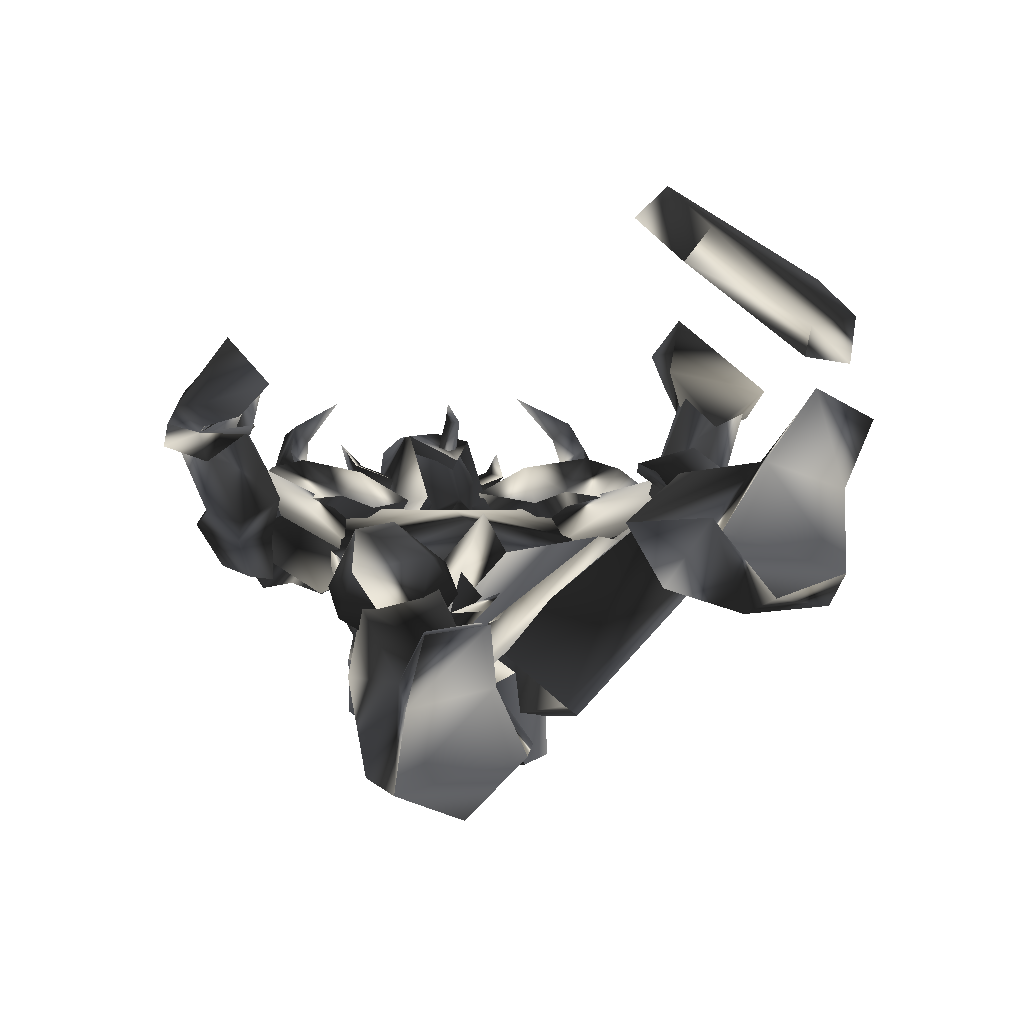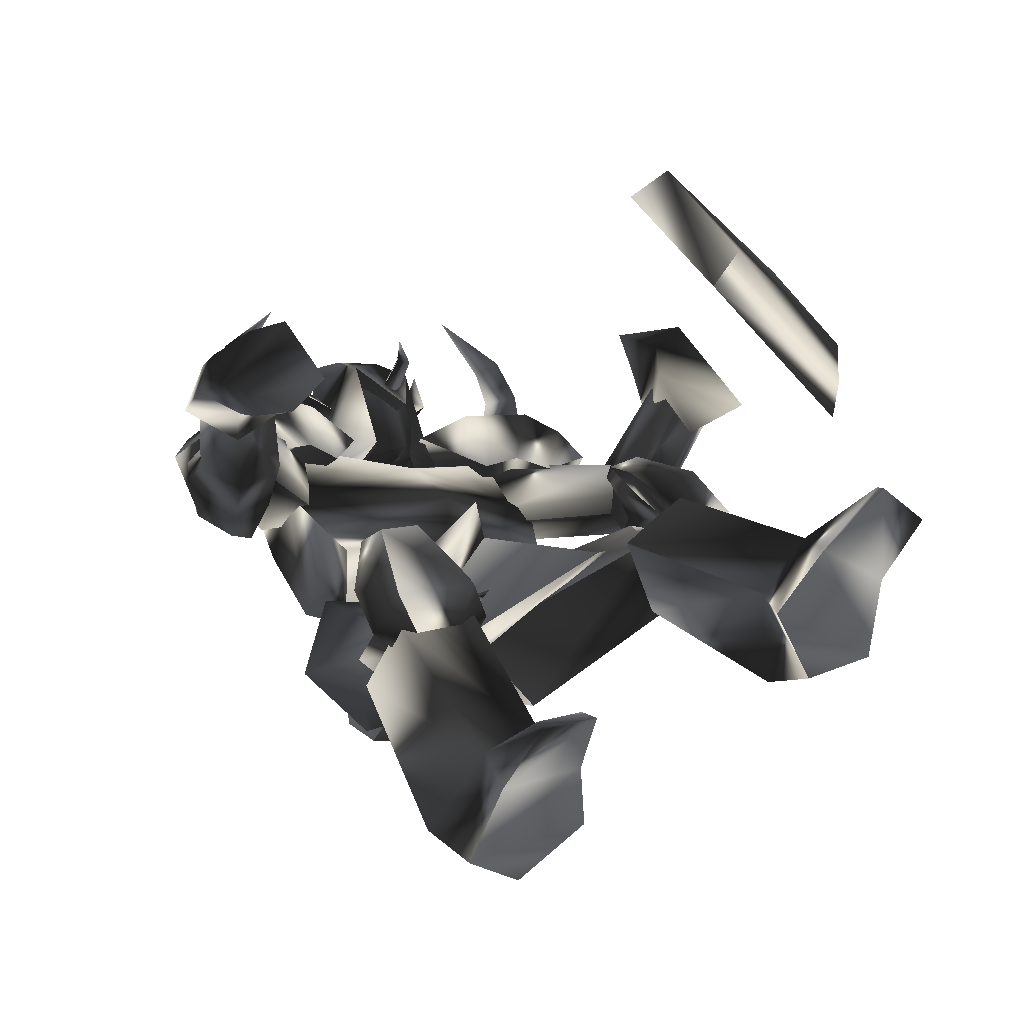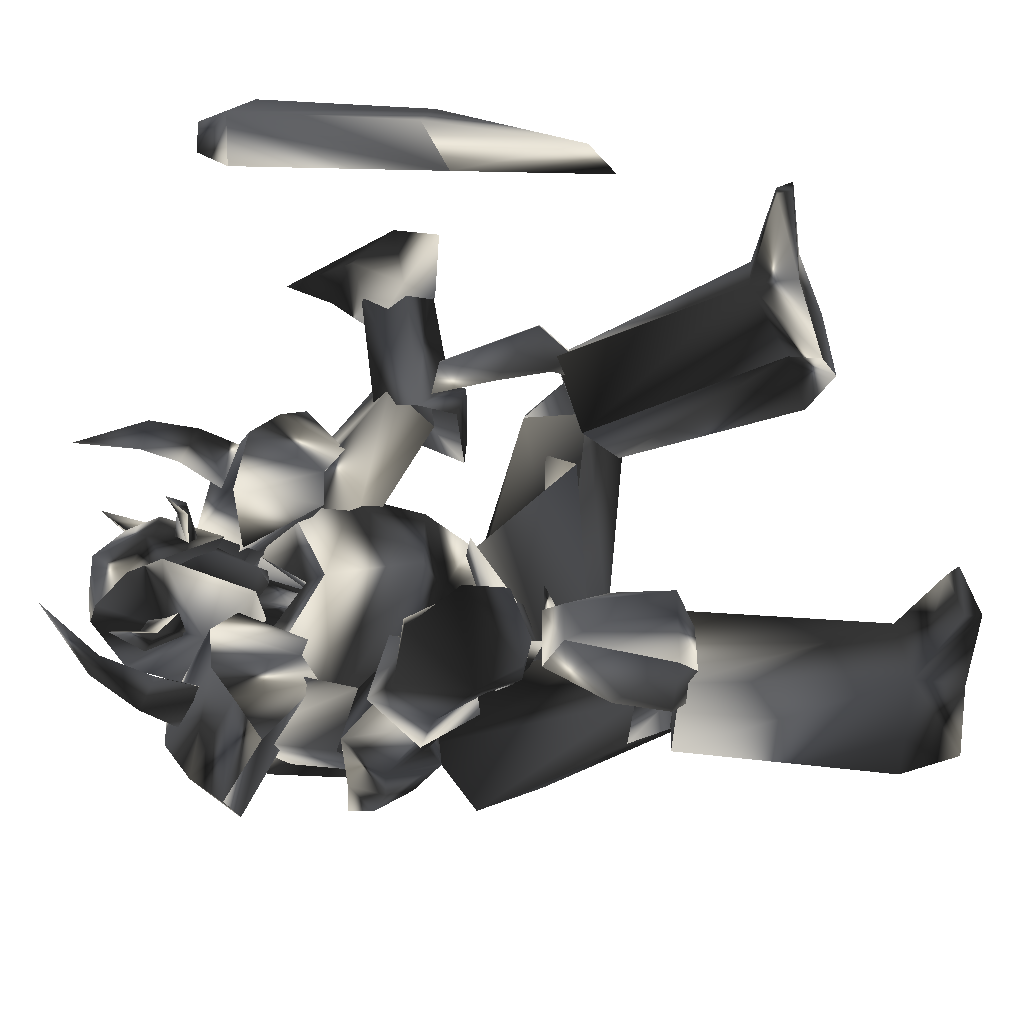
<metadata>
{"format":"obj","ext":"obj","renderer":"f3d","projection":"perspective","resolution":1024,"background":"white","views":[{"elev":-31.8,"azim":70.9,"up":"+Z"},{"elev":-19.7,"azim":51.9,"up":"+Z"},{"elev":-60.7,"azim":49.1,"up":"+Y"}]}
</metadata>
<code>
o Models/weapon_k/frames/weapon_k_death_fallback_1
v -17.9 -4.43 18.18
v -16.05 -2.054 17.21
v -16.72 -4.091 15.06
v -18.24 -0.1862 18.96
v -16.72 0.3231 15.84
v -22.28 0.1533 15.06
v -22.62 -0.6955 17.21
v -22.28 -3.582 14.27
v -22.62 -3.242 16.81
v -17.06 -1.544 11.93
v -16.89 -3.412 12.32
v -15.37 -1.884 12.12
v -20.26 -3.242 8.215
v -16.55 -4.77 8.411
v -15.2 -1.375 13.1
v -15.37 -0.6955 12.32
v -16.89 0.3231 13.1
v -19.42 1.002 8.606
v -15.54 0.8323 8.801
v -20.77 -0.1862 12.91
v -20.77 -2.563 12.52
v -14.53 -2.223 9.388
v -8.29 2.53 1.57
v -8.121 -3.921 -1.167
v -8.965 -2.563 4.697
v -13.35 4.058 -3.121
v -8.121 2.19 -2.144
v -14.02 4.397 -5.857
v -18.41 -3.242 -5.857
v -17.56 -2.563 -3.121
v -13.18 -7.147 1.57
v -13.85 -6.977 -1.557
v -17.73 -6.468 11.34
v -21.78 -5.109 9.974
v -14.36 -1.714 5.479
v -12.51 2.36 -7.616
v -6.941 -2.563 -6.053
v -13.69 -2.393 10.76
v -16.38 2.19 12.32
v -20.09 2.36 10.76
v -13.69 4.228 12.52
v -12.51 -2.563 10.37
v -15.88 -9.014 11.15
v -22.28 -8.335 8.411
v -18.58 5.416 10.17
v -11.83 6.604 9.388
v -14.7 -11.05 7.433
v -8.121 -2.902 6.847
v -22.62 -6.807 5.87
v -19.42 4.737 7.433
v -9.47 5.416 5.87
v -12 -9.693 4.306
v -20.77 -5.279 1.765
v -18.41 4.567 3.133
v -13.35 -7.147 3.915
v -16.89 -3.242 0.2016
v -13.52 3.379 0.006168
v -8.121 2.7 3.524
v -16.05 -2.902 -7.421
v -8.965 -5.279 -6.248
v -5.087 -23.44 8.02
v -6.773 -23.27 7.433
v -6.941 -22.09 10.76
v -5.087 -22.6 10.56
v -3.738 -20.39 10.76
v -4.918 -19.03 11.15
v -3.4 -18.35 7.824
v -2.726 -19.88 8.411
v -4.581 -20.9 5.479
v -3.4 -21.75 6.651
v -1.209 -21.92 5.674
v -3.569 -19.37 11.34
v -3.063 -21.75 6.456
v -0.7027 -19.54 10.37
v -2.389 -23.44 7.629
v -0.1969 -22.6 6.456
v 0.6462 -21.24 11.15
v -2.895 -21.41 11.73
v -2.895 -18.18 10.37
v -3.738 -18.52 7.433
v -2.389 -18.69 7.238
v -2.389 -19.71 6.847
v -0.3655 -19.37 8.215
v 0.8148 -18.52 8.215
v -0.02828 -20.05 6.065
v 0.1403 7.963 15.64
v -0.7027 11.53 12.71
v -4.581 11.19 14.08
v 1.658 13.9 14.47
v -3.738 15.09 16.03
v -1.209 8.981 18.38
v -4.075 9.321 17.6
v -4.749 8.811 20.33
v 2.332 7.793 18.18
v 12.95 7.793 0.788
v 17.68 9.151 2.938
v 15.32 6.944 -0.7756
v 18.52 8.811 2.547
v 11.94 5.076 -2.926
v 13.12 5.076 -4.489
v 11.77 8.811 -7.421
v 9.245 7.963 -7.226
v 8.908 13.56 -5.466
v 12.95 12.72 -5.662
v 18.01 12.55 1.57
v 17.17 12.21 2.156
v 12.95 11.87 0.2016
v 15.15 11.87 -1.557
v 2.501 7.283 6.261
v 0.9834 4.228 2.938
v -1.377 11.02 0.9834
v 0.9834 11.53 4.892
v 0.1403 6.944 -0.7756
v 9.92 -7.147 -14.85
v 12.28 -9.014 -12.5
v 8.065 -8.335 -12.89
v 12.95 -8.505 -12.89
v 4.187 -6.977 -20.13
v 6.716 -4.261 -17
v 5.704 -3.582 -15.63
v 1.995 -6.637 -18.76
v 2.838 -12.24 -17.78
v 5.536 -11.39 -19.93
v 7.559 -11.9 -14.26
v 12.11 -11.9 -13.48
v 12.79 -12.07 -14.07
v 9.077 -11.9 -16.61
v -4.412 -11.56 -7.812
v -2.22 -4.77 -6.053
v 0.8148 -7.656 -3.903
v -0.7027 -11.9 -5.076
v -4.075 -7.147 -9.375
v -7.278 -0.6955 4.502
v -6.098 -4.091 1.765
v -5.255 -2.902 5.87
v -8.121 -5.958 1.57
v -6.941 -5.449 -4.685
v -6.773 -4.6 -0.9711
v -10.82 -6.468 -0.7756
v -7.784 -0.1862 -0.9711
v -5.592 -2.393 -0.9711
v -4.918 -0.6955 0.788
v -7.784 -6.637 -0.5802
v -0.1969 2.87 2.352
v -10.48 -5.279 -7.421
v -4.243 2.53 0.3971
v -1.714 4.907 3.329
v 3.007 8.132 8.02
v 2.164 5.925 6.261
v -0.3655 5.756 8.411
v -2.557 8.302 10.76
v -3.232 10.34 10.17
v 1.658 12.38 6.651
v -3.906 7.114 10.17
v -0.02828 12.38 4.111
v 2.669 8.642 1.961
v -4.918 10.34 9.192
v -2.557 12.21 6.261
v 2.164 8.642 0.3971
v -6.941 3.039 -6.053
v 1.658 5.416 3.133
v -7.11 -1.544 -2.535
v 1.995 8.981 4.111
v -1.377 6.604 5.283
v -11.49 5.586 -4.098
v -3.063 10.17 1.374
v -11.83 -0.356 -5.076
v -2.389 10.17 4.111
v -13.01 3.888 0.2016
v -11.16 -0.356 1.374
v -15.54 0.6626 13.49
v -15.71 1.511 12.52
v -18.41 -1.544 13.3
v -19.59 1.342 14.66
v -19.08 2.53 12.52
v -23.3 -0.01648 13.88
v -23.13 -3.751 13.3
v -24.14 -3.751 10.95
v -24.48 0.8323 11.73
v -18.58 -5.109 11.34
v -15.37 -3.582 12.91
v -16.05 -4.261 11.54
v -20.09 -1.884 15.06
v -18.41 -4.77 19.36
v -20.94 -5.279 19.55
v -21.27 -0.356 20.33
v -16.55 -4.6 18.38
v -17.06 -2.563 19.36
v -19.25 -5.958 15.84
v -23.8 -4.091 15.45
v -22.79 -3.921 18.77
v -24.14 -0.356 16.03
v -19.76 1.681 17.01
v -22.96 -1.544 19.16
v -18.58 -0.5258 19.94
v -16.72 -0.356 18.96
v -14.7 -1.714 15.84
v -18.91 -4.94 13.69
v -19.08 -4.43 14.08
v -20.26 -4.261 15.06
v -20.09 -7.826 16.42
v -19.59 -4.43 16.62
v -18.24 -4.261 15.45
v -19.59 -7.147 17.21
v -18.74 -7.826 16.62
v -19.92 -8.675 18.96
v -19.42 0.6626 15.06
v -18.58 0.1533 16.03
v -19.42 3.209 18.38
v -19.76 -0.1862 17.21
v -20.6 0.1533 15.84
v -20.09 2.19 18.96
v -20.77 3.039 18.18
v -20.43 3.039 20.92
v -15.88 -2.054 16.62
v -16.21 -2.733 17.01
v -14.36 -2.733 18.57
v -16.38 -2.223 17.99
v -16.21 -1.375 17.21
v -14.87 -2.393 18.96
v -14.36 -1.714 18.77
v -14.36 -2.563 20.14
v -9.639 -15.47 4.111
v -13.18 -14.45 3.133
v -9.976 -17.5 3.524
v -13.01 -15.97 2.938
v -14.53 -17.5 4.306
v -12 -19.88 5.479
v -15.71 -16.99 5.088
v -13.18 -19.2 7.042
v -11.66 -18.35 8.801
v -8.796 -15.3 6.456
v -9.976 -15.97 9.192
v -9.639 -17.5 4.697
v -11.33 -19.37 6.065
v -4.243 -21.24 6.456
v -5.761 -22.93 7.824
v -4.581 -19.88 10.56
v -5.93 -22.09 10.37
v -3.4 -19.37 8.215
v -9.808 -14.96 5.87
v -19.59 -9.693 6.456
v -12.34 -17.16 5.088
v -15.54 -7.147 6.651
v -9.133 -18.86 6.651
v -9.976 -15.97 9.192
v -19.76 -10.88 10.37
v -12.51 -18.18 8.411
v -19.08 -6.128 8.411
v -16.72 -8.165 11.34
v 7.728 5.925 18.57
v 1.826 7.623 29.71
v 8.402 7.623 21.31
v -0.02828 5.925 27.96
v 12.11 12.21 12.12
v 11.94 11.7 9.779
v 5.03 18.49 15.45
v 6.042 18.66 18.57
v -0.8713 19.85 26.78
v -2.895 19.85 24.63
v -1.883 13.56 29.52
v -3.232 13.06 28.54
v -4.075 11.53 7.433
v -7.447 10.34 4.697
v -4.918 9.49 7.433
v -6.773 11.7 5.088
v -5.93 14.24 8.997
v -8.121 13.73 6.065
v -7.953 14.07 9.779
v -9.639 13.73 6.261
v -7.616 9.49 11.54
v -5.592 8.642 9.779
v -7.953 12.38 11.54
v -4.412 11.19 8.411
v -5.93 13.4 9.583
v -0.02828 11.7 13.69
v -1.377 13.73 14.66
v -2.895 10.17 16.42
v -3.063 12.72 16.42
v -0.8713 9.49 14.66
v -8.29 12.04 7.824
v -17.06 6.774 8.411
v -6.267 9.151 8.02
v -14.02 3.039 8.02
v -6.098 9.49 11.54
v -4.918 11.87 9.779
v -16.89 7.114 12.52
v -7.953 12.38 11.34
v -17.56 2.87 9.974
v -14.7 3.718 12.71
v -16.89 7.793 21.51
v -16.21 8.811 18.57
v -15.88 6.944 21.51
v -14.7 7.623 18.77
v -17.39 6.265 20.92
v -16.72 6.604 18.57
v -18.41 3.888 24.63
v -13.35 7.283 14.66
v -16.05 8.472 14.27
v -15.88 5.416 15.25
v -16.38 11.36 14.66
v -18.07 10.68 10.37
v -15.03 12.55 13.1
v -9.808 6.774 11.73
v -11.16 10.85 13.88
v -11.49 8.981 15.45
v -20.43 2.36 13.3
v -15.54 0.1533 14.08
v -11.66 2.87 11.54
v -19.25 5.416 15.25
v -19.92 6.774 10.17
v -14.36 3.039 16.03
v -19.08 8.642 10.95
v -10.82 4.737 12.32
v -12.67 6.944 16.62
v -17.56 9.151 15.84
v -19.42 -12.07 19.36
v -20.09 -13.26 16.03
v -20.43 -12.58 19.16
v -18.24 -12.58 16.42
v -19.76 -11.05 16.42
v -20.6 -10.88 18.96
v -20.77 -8.844 22.87
v -18.74 -9.693 13.3
v -19.76 -12.41 11.93
v -16.72 -12.07 12.52
v -19.92 -16.31 10.17
v -22.12 -13.09 7.629
v -20.77 -14.96 11.93
v -15.71 -15.97 10.95
v -13.01 -12.24 9.583
v -15.54 -14.45 13.1
v -13.69 -7.826 10.17
v -16.55 -4.6 13.1
v -21.95 -5.109 11.93
v -22.62 -8.844 8.215
v -21.78 -8.505 13.49
v -16.55 -7.995 14.66
v -22.45 -11.05 8.606
v -13.52 -10.03 10.56
v -16.05 -12.24 14.47
v -21.27 -12.75 13.49
v -1.209 -6.637 -0.7756
v 0.3089 -6.298 -3.707
v 1.995 -8.505 -2.535
v -2.052 -9.693 1.961
v -2.726 -11.9 1.374
v 0.6462 -12.92 -3.707
v -3.569 -8.675 2.156
v -0.5341 -8.844 -8.203
v -1.883 -12.92 -5.466
v -4.749 -11.9 1.179
v -3.4 -13.26 -2.535
v -1.546 -5.619 -6.053
v -14.36 -4.6 -7.421
v -2.557 -8.505 -9.375
v -12.67 -0.6955 -3.512
v -2.389 -7.995 -3.121
v -0.1969 -9.354 -6.444
v -5.761 -11.22 -5.857
v -16.05 -8.335 -3.903
v -17.39 -2.563 -2.926
v -3.4 -11.39 -4.294
v -14.87 -7.656 0.788
v -13.18 -3.242 1.374
f 1 2 3
f 4 5 2
f 4 6 5
f 7 8 6
f 1 3 8
f 9 7 4
f 10 11 12
f 13 11 14
f 3 15 11
f 16 12 15
f 5 17 15
f 17 18 19
f 18 20 13
f 12 11 15
f 16 15 17
f 15 3 2
f 15 2 5
f 4 2 1
f 4 1 9
f 8 9 1
f 21 8 3
f 14 22 19
f 17 22 10
f 6 4 7
f 20 5 6
f 8 7 9
f 21 6 8
f 10 12 16
f 11 21 3
f 21 20 6
f 20 17 5
f 22 11 10
f 16 17 10
f 11 22 14
f 22 17 19
f 11 13 21
f 18 17 20
f 21 13 20
f 13 14 19
f 19 18 13
f 23 24 25
f 26 27 23
f 28 27 26
f 29 26 30
f 28 26 29
f 30 31 32
f 29 30 32
f 31 24 32
f 33 34 35
f 36 37 27
f 28 36 27
f 33 35 38
f 38 35 39
f 39 35 40
f 40 35 34
f 38 39 41
f 42 38 41
f 38 43 33
f 42 43 38
f 34 33 43
f 44 34 43
f 44 40 34
f 45 40 44
f 40 41 39
f 45 41 40
f 46 42 41
f 47 42 48
f 44 43 47
f 49 44 47
f 50 45 44
f 49 50 44
f 45 46 41
f 50 46 45
f 48 46 51
f 48 52 47
f 53 47 52
f 49 47 53
f 54 50 49
f 53 54 49
f 54 51 46
f 50 54 46
f 51 25 48
f 52 25 55
f 56 52 55
f 53 52 56
f 57 54 53
f 56 57 53
f 57 58 51
f 54 57 51
f 23 25 58
f 55 25 31
f 56 55 31
f 30 56 31
f 26 57 56
f 30 26 56
f 57 23 58
f 26 23 57
f 24 27 37
f 59 32 60
f 29 32 59
f 24 37 60
f 59 28 29
f 36 28 59
f 24 31 25
f 24 23 27
f 25 52 48
f 25 51 58
f 42 47 43
f 42 46 48
f 60 36 59
f 37 36 60
f 32 24 60
f 61 62 63
f 64 61 63
f 65 64 63
f 66 65 63
f 65 66 67
f 68 65 67
f 68 69 70
f 67 69 68
f 70 69 62
f 61 70 62
f 62 66 63
f 67 66 62
f 69 67 62
f 71 72 73
f 74 72 71
f 71 73 75
f 76 71 75
f 77 75 78
f 76 75 77
f 74 77 78
f 72 74 78
f 79 72 80
f 81 79 80
f 81 73 82
f 80 73 81
f 79 83 82
f 68 70 73
f 80 68 73
f 72 65 68
f 80 72 68
f 84 74 85
f 72 78 64
f 65 72 64
f 75 61 64
f 78 75 64
f 73 70 61
f 75 73 61
f 79 73 72
f 82 73 79
f 84 77 74
f 84 76 77
f 76 84 85
f 83 81 82
f 83 79 81
f 71 85 74
f 85 71 76
f 86 87 88
f 87 89 90
f 89 87 86
f 91 92 93
f 90 89 94
f 93 90 94
f 92 88 90
f 94 86 91
f 91 93 94
f 88 92 91
f 88 91 86
f 90 88 87
f 86 94 89
f 90 93 92
f 95 96 97
f 97 96 98
f 99 100 101
f 99 101 102
f 103 102 101
f 103 101 104
f 105 106 107
f 105 107 108
f 96 106 98
f 98 106 105
f 109 110 111
f 109 111 112
f 97 98 108
f 108 98 105
f 96 95 107
f 96 107 106
f 107 112 111
f 107 111 103
f 111 113 102
f 111 102 103
f 110 99 113
f 113 99 102
f 110 109 95
f 110 95 99
f 108 107 104
f 104 107 103
f 104 101 100
f 110 113 111
f 104 97 108
f 99 95 100
f 100 95 97
f 109 112 95
f 95 112 107
f 104 100 97
f 114 115 116
f 117 115 114
f 118 119 120
f 121 118 120
f 118 121 122
f 123 118 122
f 124 125 126
f 127 124 126
f 117 125 115
f 126 125 117
f 128 129 130
f 131 128 130
f 127 117 114
f 126 117 127
f 124 116 115
f 125 124 115
f 128 131 124
f 122 128 124
f 121 132 128
f 122 121 128
f 132 120 129
f 121 120 132
f 116 130 129
f 120 116 129
f 123 124 127
f 122 124 123
f 119 118 123
f 128 132 129
f 127 114 123
f 119 116 120
f 114 116 119
f 116 131 130
f 124 131 116
f 114 119 123
f 133 134 135
f 136 137 133
f 134 136 135
f 138 139 140
f 138 141 142
f 140 142 141
f 136 143 138
f 135 136 133
f 144 137 142
f 140 134 145
f 146 140 145
f 138 137 136
f 142 137 138
f 133 144 145
f 134 140 139
f 138 140 141
f 139 138 143
f 139 136 134
f 142 146 147
f 142 140 146
f 136 139 143
f 144 133 137
f 142 147 144
f 144 147 146
f 145 134 133
f 146 145 144
f 148 149 150
f 148 150 151
f 148 151 152
f 148 152 153
f 151 150 154
f 153 155 156
f 156 148 153
f 154 150 157
f 157 150 158
f 152 151 154
f 152 154 157
f 156 155 149
f 152 158 153
f 158 152 157
f 153 158 155
f 149 148 156
f 150 149 155
f 150 155 158
f 159 160 161
f 161 160 162
f 163 161 164
f 165 160 166
f 166 160 159
f 167 160 165
f 165 166 168
f 165 168 169
f 162 170 164
f 162 164 161
f 165 169 170
f 162 167 170
f 160 167 162
f 168 163 164
f 159 163 166
f 161 163 159
f 169 168 164
f 169 164 170
f 170 167 165
f 163 168 166
f 171 172 173
f 171 174 175
f 175 174 176
f 177 178 179
f 180 178 177
f 181 182 180
f 181 183 173
f 184 185 186
f 173 172 175
f 187 184 188
f 184 187 189
f 189 190 191
f 191 190 192
f 193 186 194
f 195 186 193
f 196 197 188
f 196 183 197
f 187 183 181
f 181 198 187
f 198 177 190
f 176 192 190
f 174 193 192
f 193 174 196
f 185 191 194
f 180 198 181
f 188 197 187
f 188 195 196
f 188 186 195
f 184 186 188
f 194 186 185
f 192 194 191
f 190 177 176
f 179 176 177
f 176 179 175
f 175 172 171
f 177 198 180
f 190 189 198
f 191 185 189
f 193 196 195
f 194 192 193
f 192 176 174
f 183 187 197
f 183 196 171
f 189 187 198
f 171 196 174
f 189 185 184
f 180 182 173
f 173 175 179
f 178 180 173
f 179 178 173
f 173 182 181
f 173 183 171
f 199 200 201
f 202 203 204
f 202 204 200
f 200 199 203
f 202 200 203
f 205 206 204
f 206 201 204
f 206 205 201
f 205 204 203
f 201 200 204
f 199 201 205
f 205 203 199
f 207 208 209
f 210 211 212
f 210 212 208
f 208 207 211
f 210 208 211
f 213 214 212
f 214 209 212
f 214 213 209
f 213 212 211
f 209 208 212
f 207 209 213
f 213 211 207
f 215 216 217
f 218 219 220
f 218 220 216
f 216 215 219
f 218 216 219
f 221 222 220
f 222 217 220
f 222 221 217
f 221 220 219
f 217 216 220
f 215 217 221
f 221 219 215
f 223 224 225
f 225 224 226
f 226 227 228
f 226 228 225
f 227 229 230
f 227 230 228
f 229 224 230
f 230 224 223
f 226 224 227
f 227 224 229
f 231 232 233
f 232 223 225
f 232 225 234
f 234 225 235
f 235 225 228
f 235 228 231
f 231 228 230
f 223 232 231
f 223 231 230
f 234 235 236
f 236 235 237
f 231 233 238
f 231 238 239
f 231 239 237
f 231 237 235
f 240 232 236
f 236 232 234
f 233 232 238
f 238 232 240
f 240 236 238
f 238 236 237
f 238 237 239
f 241 242 243
f 244 242 241
f 245 246 241
f 243 242 247
f 248 243 247
f 249 247 242
f 246 248 247
f 250 246 247
f 246 250 244
f 241 246 244
f 250 247 249
f 244 250 249
f 242 244 249
f 248 246 245
f 243 248 245
f 241 243 245
f 251 252 253
f 254 252 251
f 255 251 253
f 256 251 255
f 257 255 258
f 256 255 257
f 257 258 259
f 260 257 259
f 259 261 262
f 260 259 262
f 262 261 252
f 254 262 252
f 252 261 259
f 257 251 256
f 254 251 257
f 262 254 257
f 260 262 257
f 258 255 253
f 258 253 252
f 259 258 252
f 263 264 265
f 266 264 263
f 267 268 266
f 263 267 266
f 269 270 268
f 267 269 268
f 269 264 270
f 265 264 269
f 268 264 266
f 270 264 268
f 271 272 273
f 263 265 272
f 274 263 272
f 275 263 274
f 267 263 275
f 273 267 275
f 269 267 273
f 273 272 265
f 269 273 265
f 276 275 274
f 277 275 276
f 278 271 273
f 279 278 273
f 277 279 273
f 275 277 273
f 276 272 280
f 274 272 276
f 278 272 271
f 280 272 278
f 278 276 280
f 277 276 278
f 279 277 278
f 281 282 283
f 283 282 284
f 283 285 286
f 287 282 281
f 287 281 288
f 282 287 289
f 287 288 285
f 287 285 290
f 284 290 285
f 284 285 283
f 289 287 290
f 289 290 284
f 289 284 282
f 286 285 288
f 286 288 281
f 286 281 283
f 291 292 293
f 294 293 292
f 295 296 291
f 297 291 293
f 298 299 300
f 294 298 300
f 300 296 294
f 298 292 299
f 295 297 293
f 291 297 295
f 292 298 294
f 293 294 295
f 292 291 296
f 299 292 296
f 296 295 294
f 296 300 299
f 301 302 303
f 302 304 305
f 306 301 303
f 304 306 305
f 307 308 309
f 310 307 311
f 308 312 309
f 308 307 310
f 313 302 301
f 314 304 302
f 314 315 306
f 315 316 301
f 312 315 314
f 309 314 313
f 310 311 313
f 312 310 316
f 313 311 309
f 302 313 314
f 305 303 302
f 306 304 314
f 314 309 312
f 313 316 310
f 301 316 313
f 310 312 308
f 316 315 312
f 301 306 315
f 303 305 306
f 309 311 307
f 317 318 319
f 318 317 320
f 319 321 322
f 317 319 323
f 324 325 326
f 324 326 320
f 320 321 324
f 325 318 326
f 317 323 322
f 322 323 319
f 320 326 318
f 322 320 317
f 321 319 318
f 321 318 325
f 320 322 321
f 325 324 321
f 327 328 329
f 330 331 328
f 327 329 332
f 330 332 331
f 333 334 335
f 336 335 337
f 333 338 334
f 337 335 334
f 329 328 339
f 328 331 340
f 332 341 340
f 329 342 341
f 340 341 338
f 339 340 333
f 339 336 337
f 342 337 338
f 333 336 339
f 340 339 328
f 328 327 330
f 340 331 332
f 338 333 340
f 337 342 339
f 339 342 329
f 334 338 337
f 338 341 342
f 341 332 329
f 332 330 327
f 335 336 333
f 343 344 345
f 346 343 345
f 347 346 345
f 348 347 345
f 349 343 346
f 350 351 348
f 348 345 350
f 352 343 349
f 353 343 352
f 349 346 347
f 352 349 347
f 344 351 350
f 348 353 347
f 352 347 353
f 351 353 348
f 350 345 344
f 351 344 343
f 353 351 343
f 354 355 356
f 357 355 354
f 358 354 359
f 360 355 361
f 356 355 360
f 361 355 362
f 363 360 361
f 364 363 361
f 358 365 357
f 354 358 357
f 365 364 361
f 365 362 357
f 357 362 355
f 358 359 363
f 360 359 356
f 356 359 354
f 358 363 364
f 365 358 364
f 361 362 365
f 360 363 359

</code>
